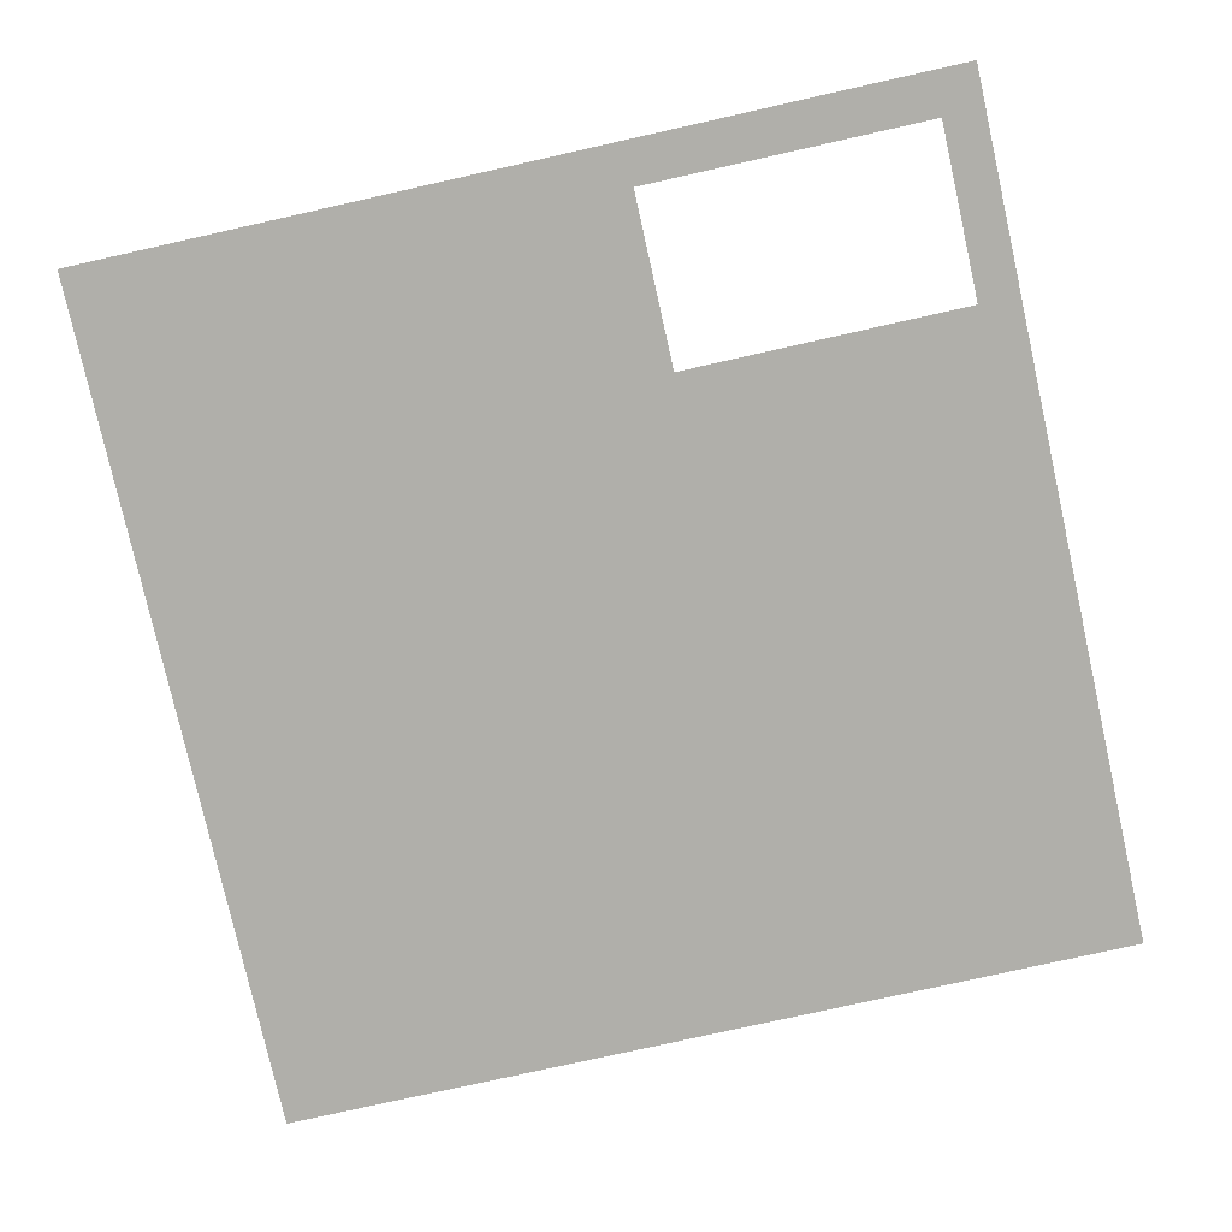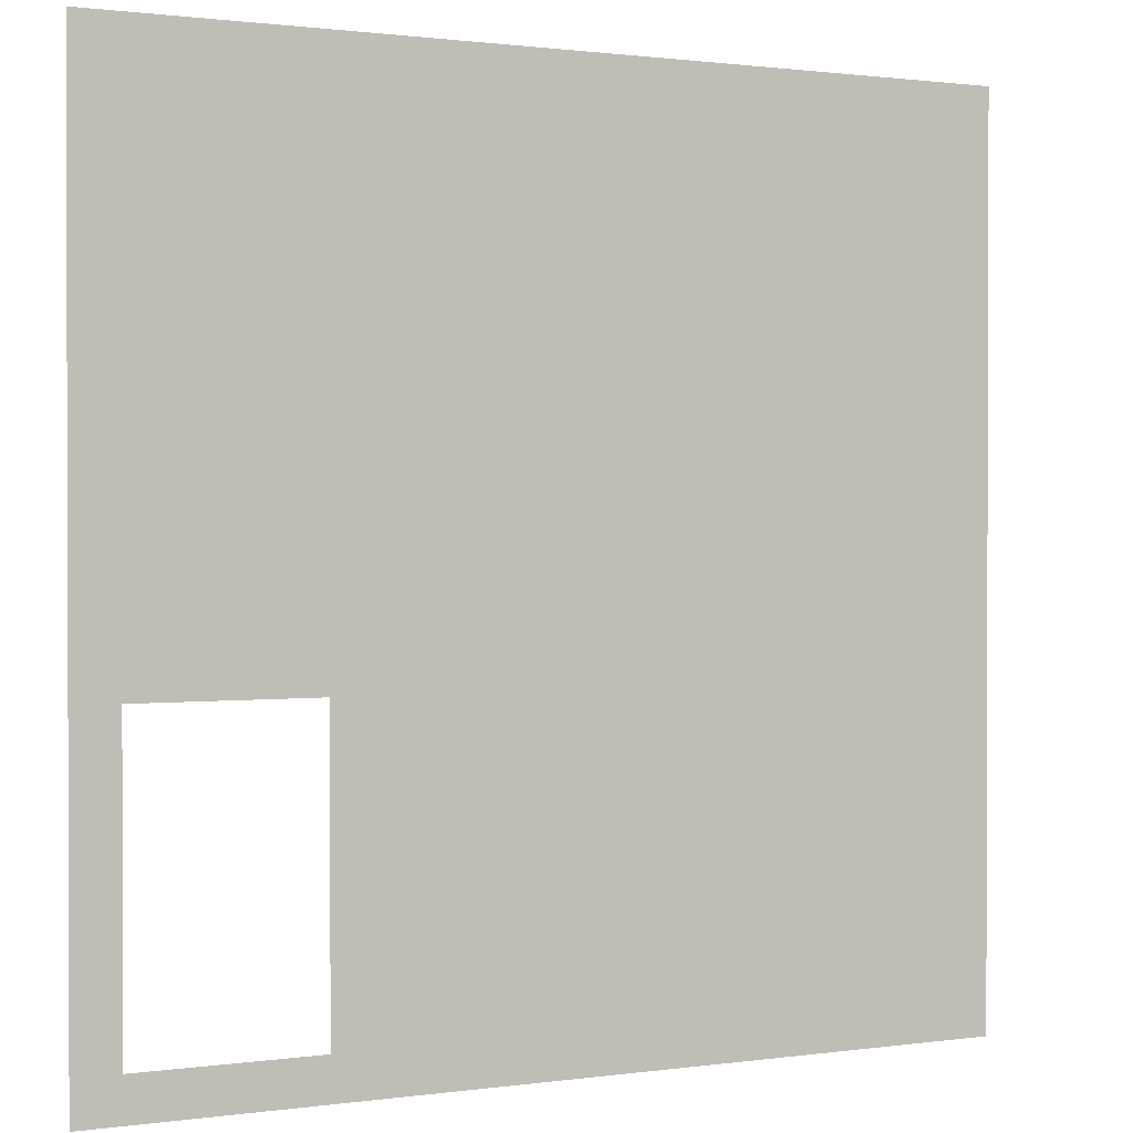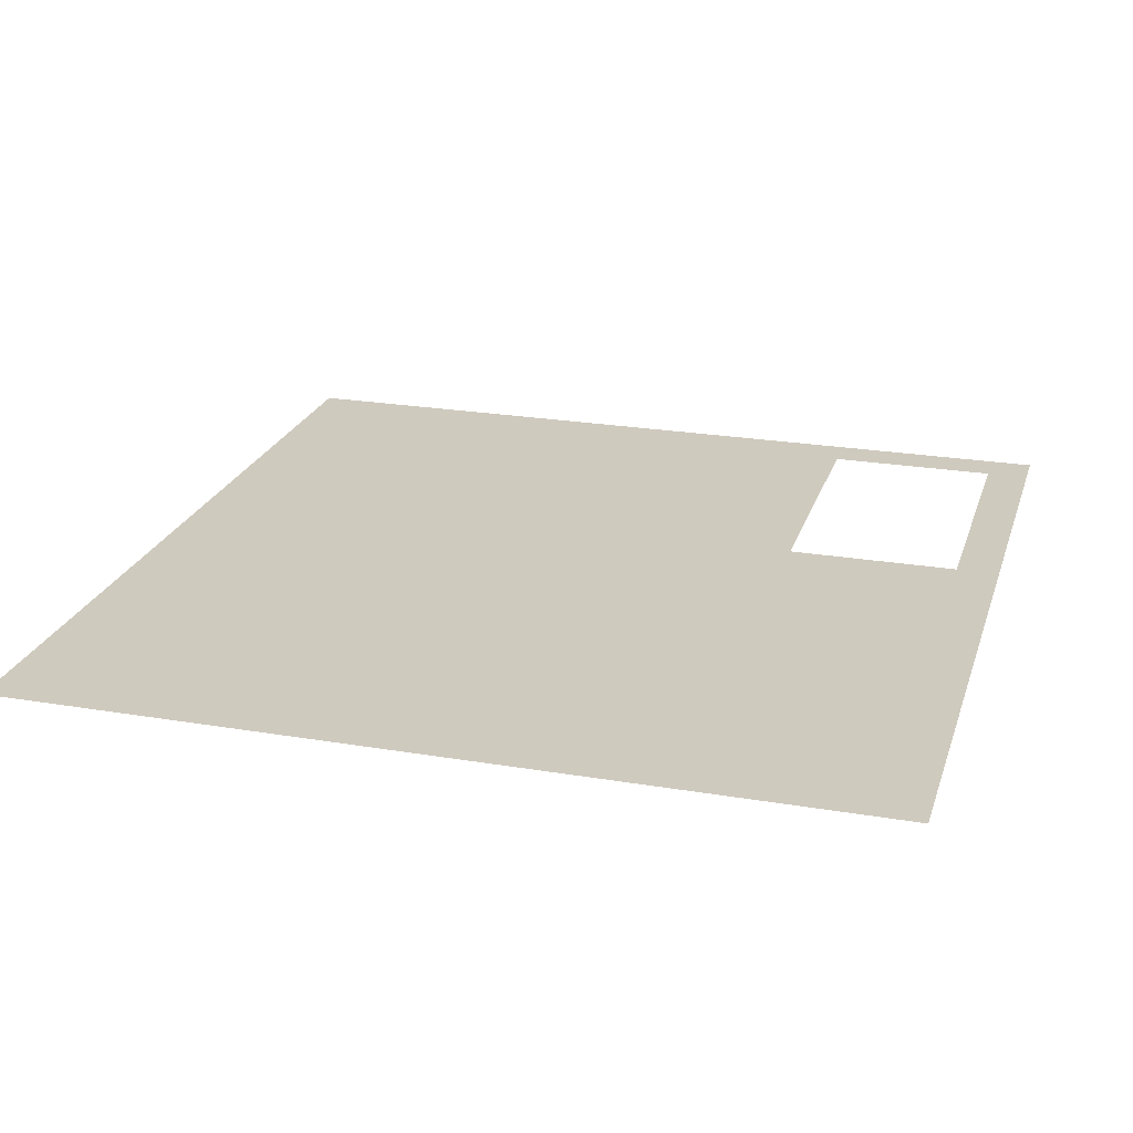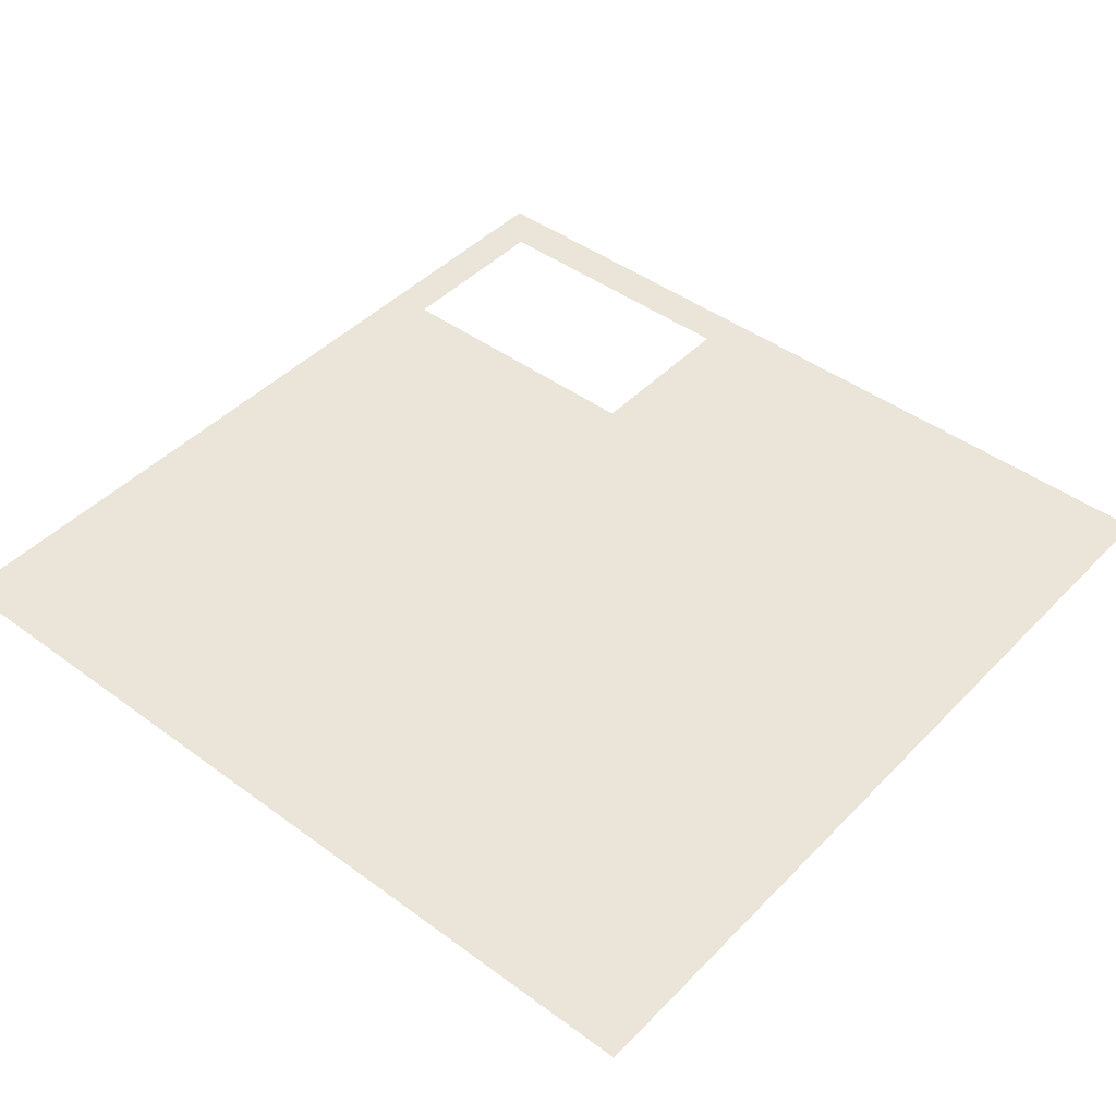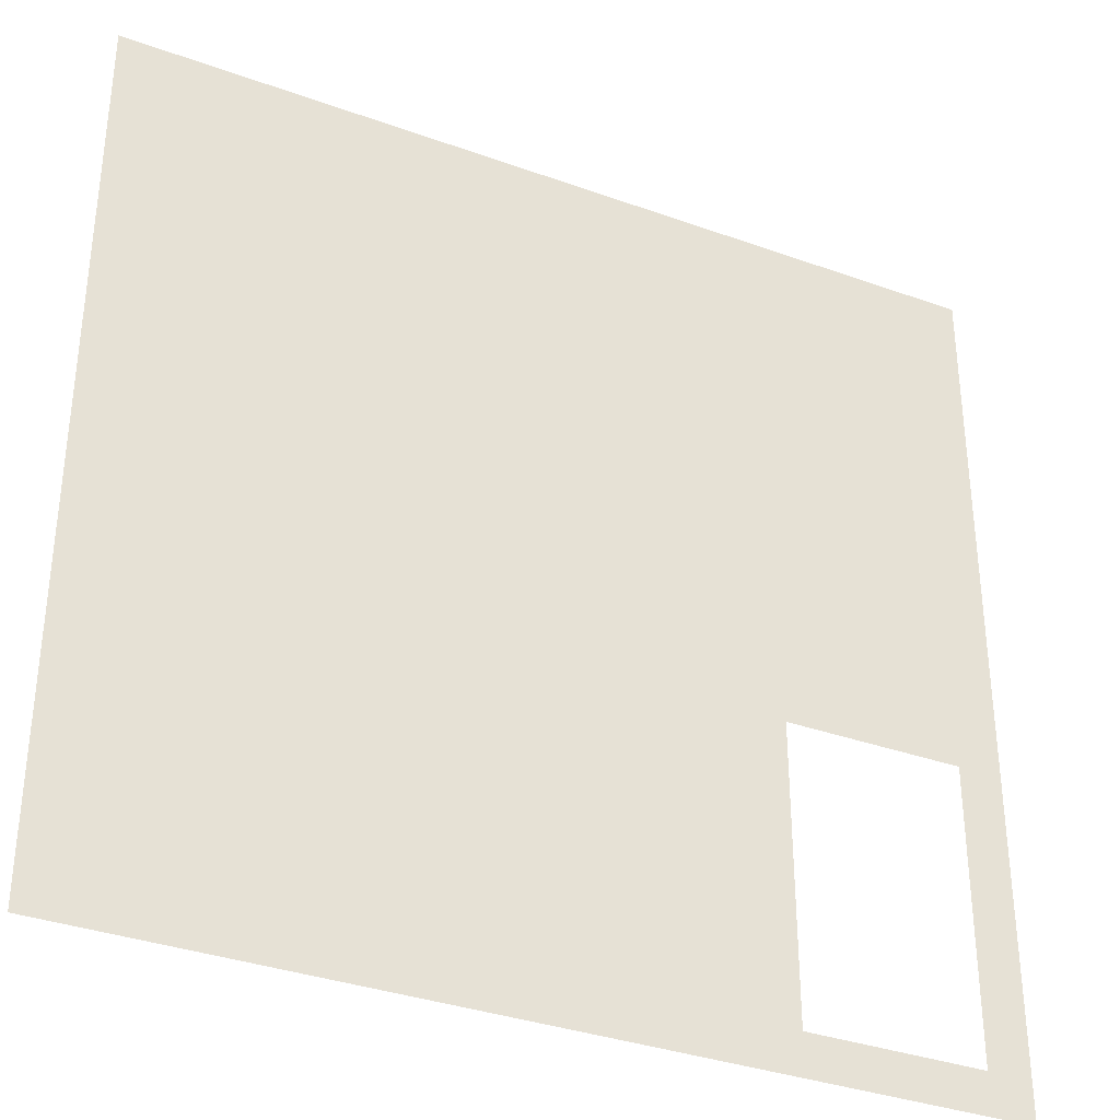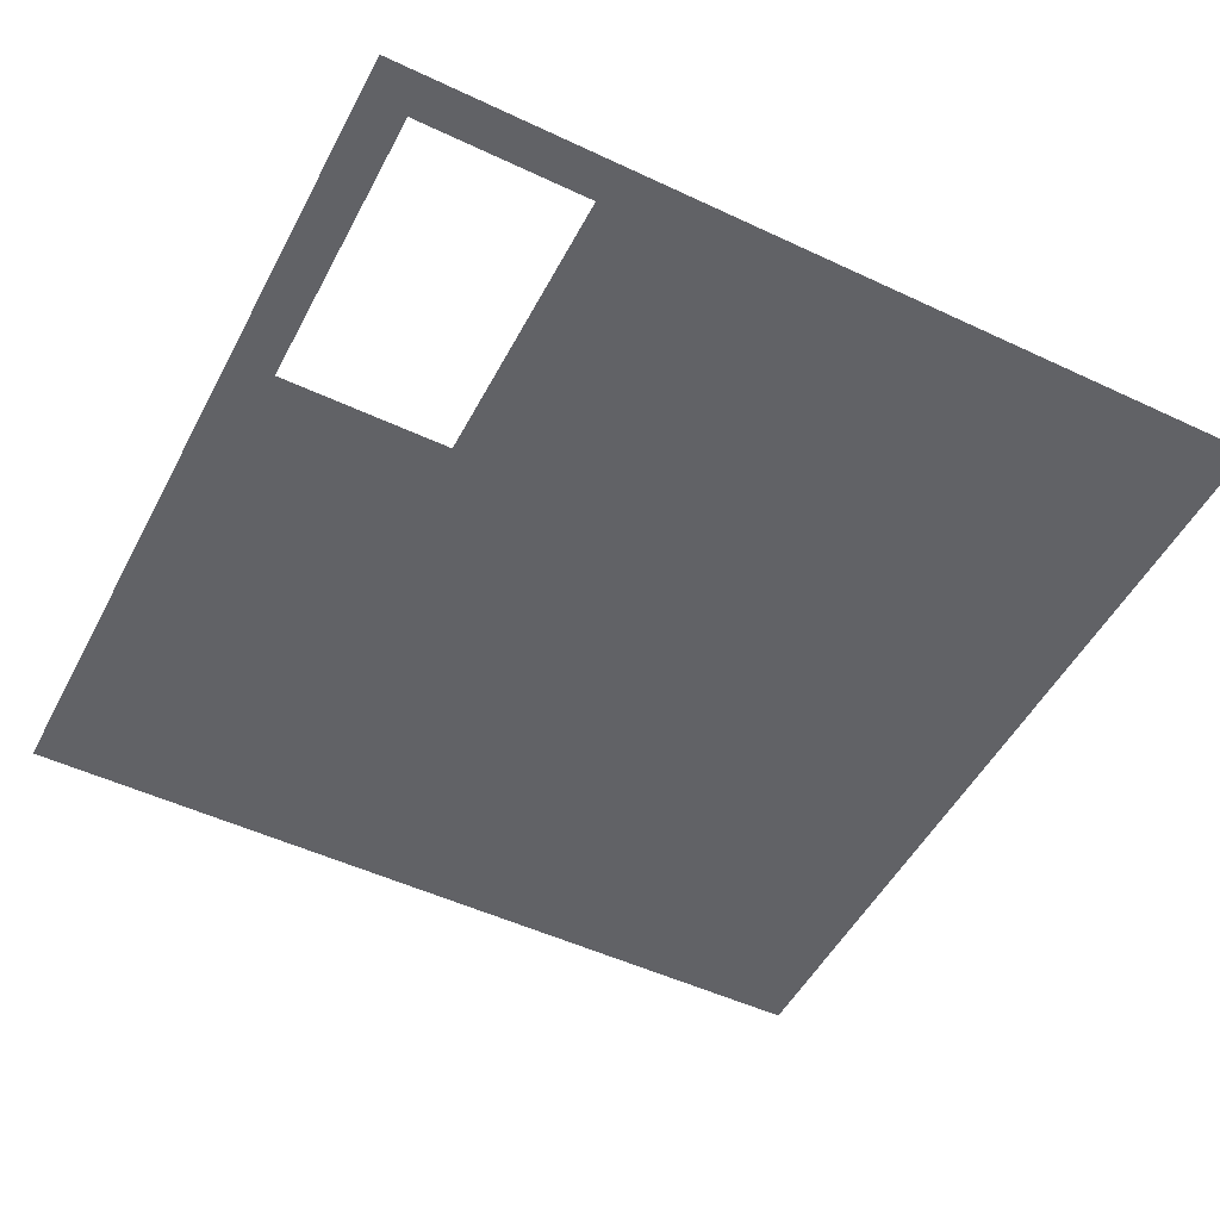
<metadata>
{"format":"obj","ext":"obj","renderer":"f3d","projection":"perspective","resolution":1024,"background":"white","views":[{"elev":-78.0,"azim":102.6,"up":"+Y"},{"elev":1.0,"azim":152.4,"up":"+Z"},{"elev":23.2,"azim":16.0,"up":"+Y"},{"elev":44.7,"azim":-49.5,"up":"+Y"},{"elev":-34.7,"azim":-25.8,"up":"+Z"},{"elev":-50.7,"azim":152.8,"up":"+Y"}]}
</metadata>
<code>
o Plane
v -5 0.4562 5
v 5 0.4562 5
v -5 0.4562 -5
v 5 0.4562 -5
v -5 0.4562 0
v 0 0.4562 5
v 5 0.4562 0
v 0 0.4562 -5
v 0 0.4562 0
v 5 0.4562 -4.529
v -5 0.4562 -4.529
v 0 0.4562 -4.529
v -5 0.4562 -1.198
v 5 0.4562 -1.198
v 0 0.4562 -1.198
v 4.498 0.4562 5
v 4.498 0.4562 -5
v 4.498 0.4562 0
v 4.498 0.4562 -4.529
v 4.498 0.4562 -1.198
v 2.484 0.4562 -5
v 2.484 0.4562 0
v 2.484 0.4562 -4.529
v 2.484 0.4562 -1.198
v 2.484 0.4562 5
f 19 10 4 17
f 11 12 8 3
f 1 6 9 5
f 16 2 7 18
f 13 15 12 11
f 20 14 10 19
f 18 7 14 20
f 5 9 15 13
f 22 18 20 24
f 25 16 18 22
f 23 19 17 21
f 12 23 21 8
f 6 25 22 9
f 15 24 23 12
f 9 22 24 15

</code>
